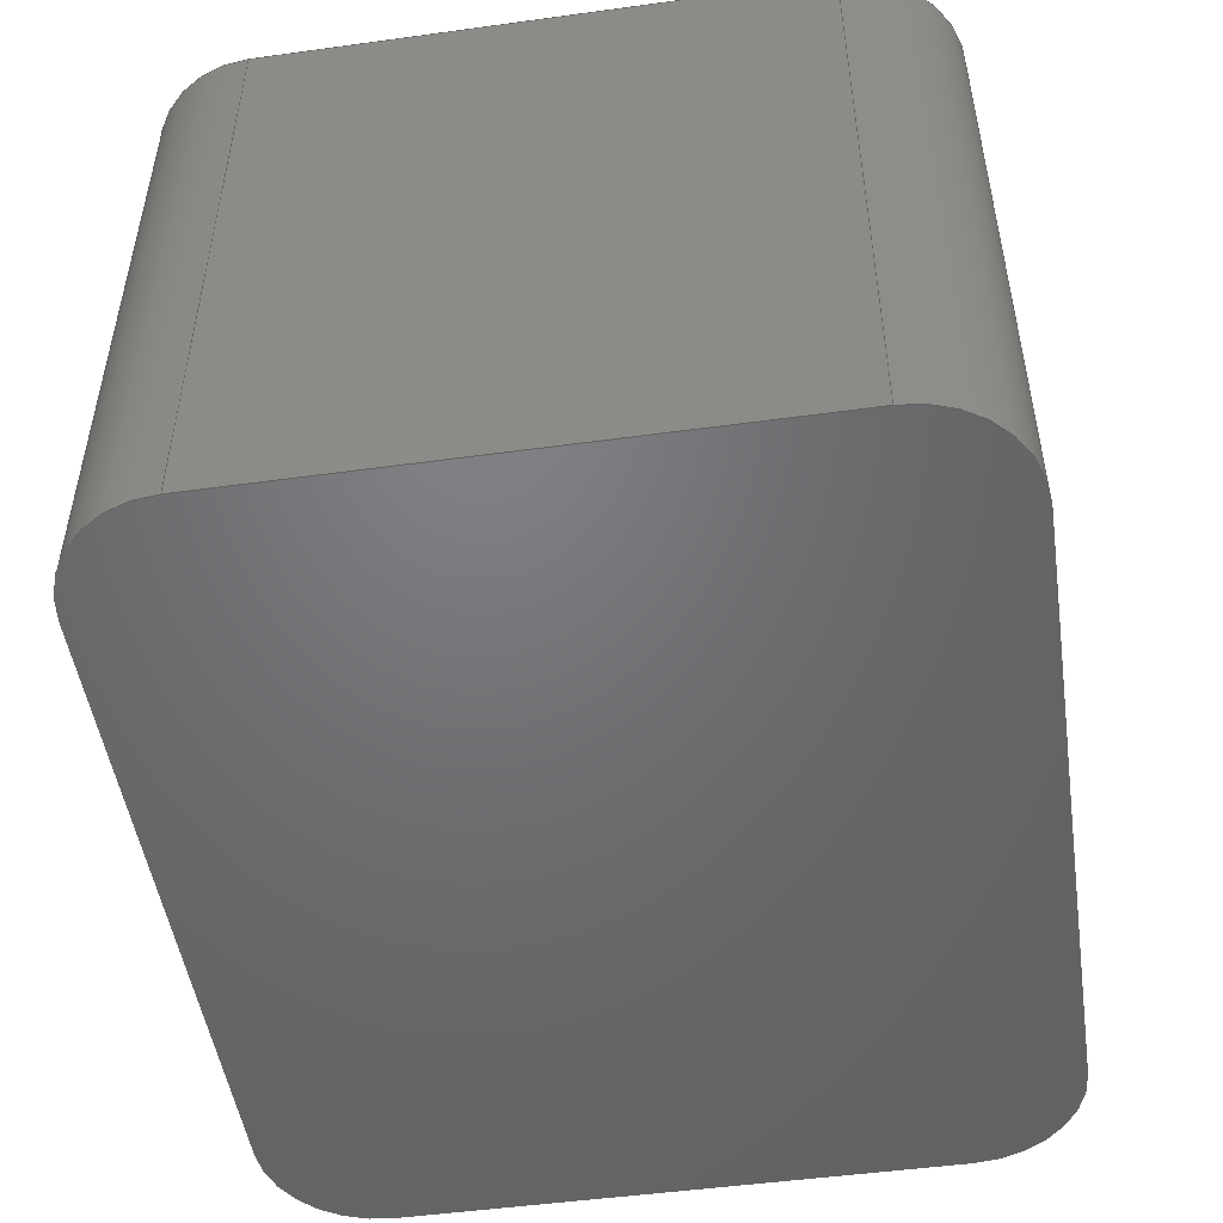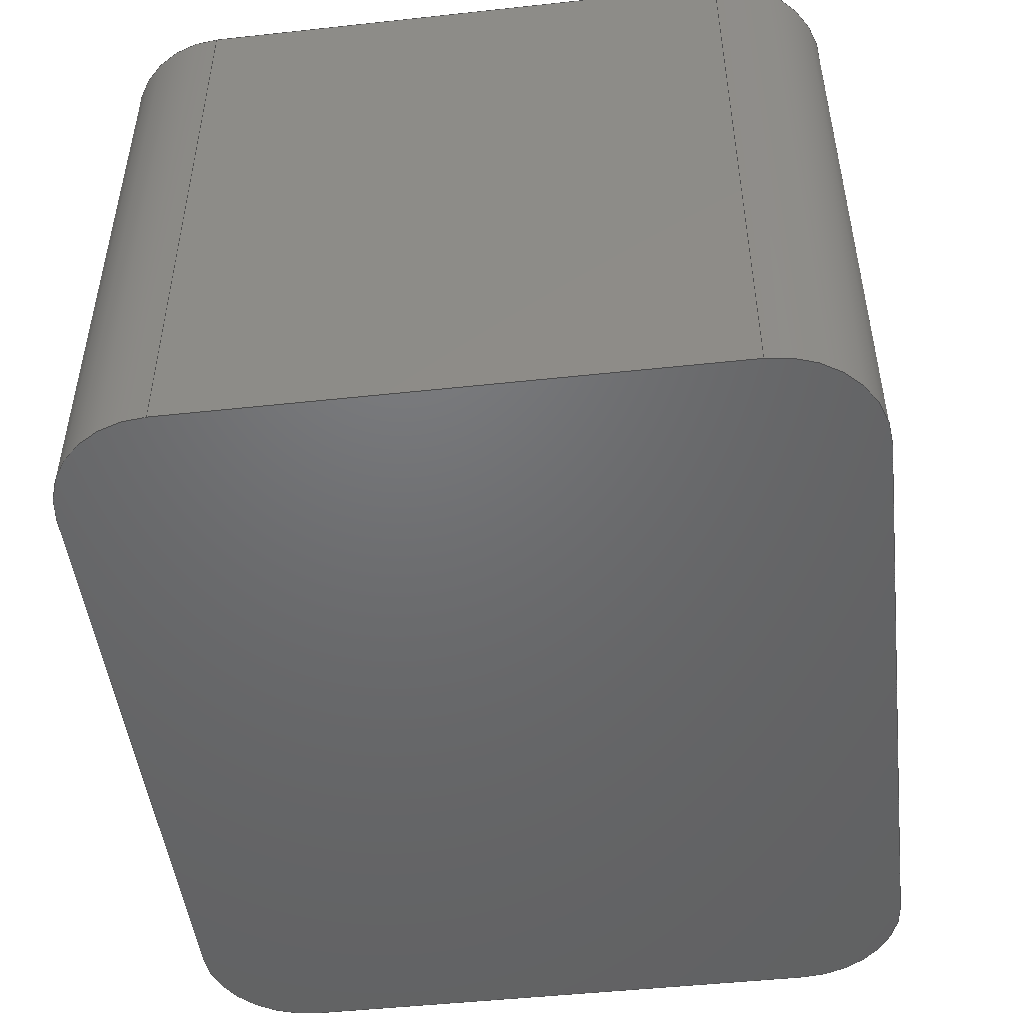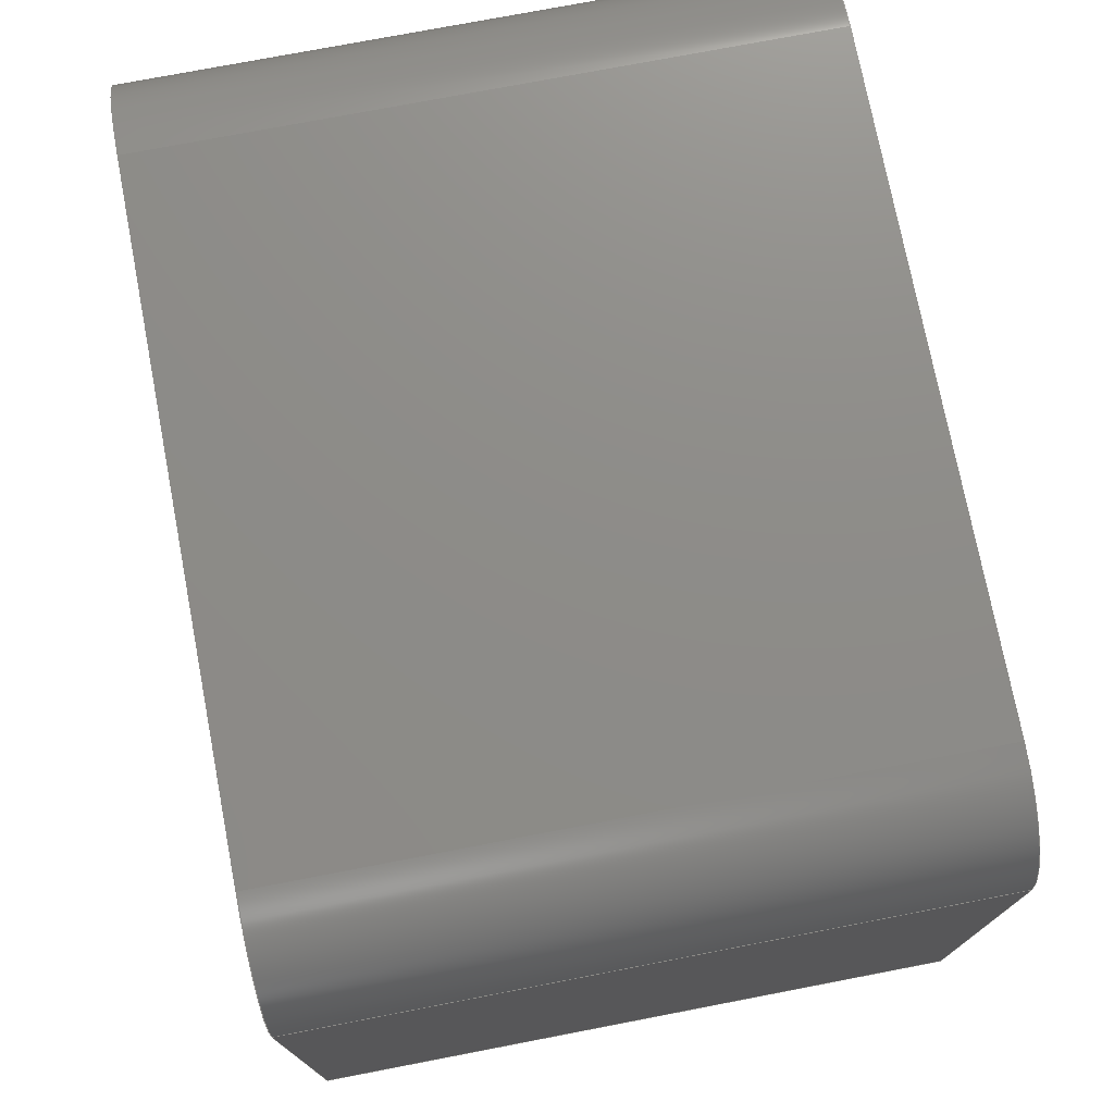
<metadata>
{"format":"step","ext":"step","renderer":"f3d","projection":"perspective","resolution":1024,"background":"white","views":[{"elev":-49.8,"azim":-81.4,"up":"+Y"},{"elev":-48.6,"azim":96.9,"up":"+Y"},{"elev":74.9,"azim":79.1,"up":"+Z"}]}
</metadata>
<code>
ISO-10303-21;
DATA;
#1=PROPERTY_DEFINITION_REPRESENTATION(#5,#3);
#2=PROPERTY_DEFINITION_REPRESENTATION(#6,#4);
#3=REPRESENTATION('',(#7),#380);
#4=REPRESENTATION('',(#8),#380);
#5=PROPERTY_DEFINITION('pmi validation property','',#385);
#6=PROPERTY_DEFINITION('pmi validation property','',#385);
#7=VALUE_REPRESENTATION_ITEM('number of annotations',COUNT_MEASURE(0));
#8=VALUE_REPRESENTATION_ITEM('number of views',COUNT_MEASURE(0));
#9=SHAPE_REPRESENTATION_RELATIONSHIP('','',#254,#10);
#10=ADVANCED_BREP_SHAPE_REPRESENTATION('',(#252),#380);
#11=CYLINDRICAL_SURFACE('',#266,0.5);
#12=CYLINDRICAL_SURFACE('',#268,0.5);
#13=CYLINDRICAL_SURFACE('',#270,0.5);
#14=CYLINDRICAL_SURFACE('',#272,0.5);
#15=LINE('',#333,#31);
#16=LINE('',#337,#32);
#17=LINE('',#341,#33);
#18=LINE('',#345,#34);
#19=LINE('',#350,#35);
#20=LINE('',#354,#36);
#21=LINE('',#358,#37);
#22=LINE('',#362,#38);
#23=LINE('',#364,#39);
#24=LINE('',#365,#40);
#25=LINE('',#367,#41);
#26=LINE('',#369,#42);
#27=LINE('',#371,#43);
#28=LINE('',#373,#44);
#29=LINE('',#375,#45);
#30=LINE('',#377,#46);
#31=VECTOR('',#280,1000);
#32=VECTOR('',#283,1000);
#33=VECTOR('',#286,1000);
#34=VECTOR('',#289,1000);
#35=VECTOR('',#294,1000);
#36=VECTOR('',#297,1000);
#37=VECTOR('',#300,1000);
#38=VECTOR('',#303,1000);
#39=VECTOR('',#306,1000);
#40=VECTOR('',#307,1000);
#41=VECTOR('',#310,1000);
#42=VECTOR('',#313,1000);
#43=VECTOR('',#316,1000);
#44=VECTOR('',#319,1000);
#45=VECTOR('',#322,1000);
#46=VECTOR('',#325,1000);
#47=ORIENTED_EDGE('',*,*,#95,.T.);
#48=ORIENTED_EDGE('',*,*,#96,.T.);
#49=ORIENTED_EDGE('',*,*,#97,.T.);
#50=ORIENTED_EDGE('',*,*,#98,.T.);
#51=ORIENTED_EDGE('',*,*,#99,.T.);
#52=ORIENTED_EDGE('',*,*,#100,.T.);
#53=ORIENTED_EDGE('',*,*,#101,.T.);
#54=ORIENTED_EDGE('',*,*,#102,.T.);
#55=ORIENTED_EDGE('',*,*,#103,.F.);
#56=ORIENTED_EDGE('',*,*,#104,.F.);
#57=ORIENTED_EDGE('',*,*,#105,.F.);
#58=ORIENTED_EDGE('',*,*,#106,.F.);
#59=ORIENTED_EDGE('',*,*,#107,.F.);
#60=ORIENTED_EDGE('',*,*,#108,.F.);
#61=ORIENTED_EDGE('',*,*,#109,.F.);
#62=ORIENTED_EDGE('',*,*,#110,.F.);
#63=ORIENTED_EDGE('',*,*,#101,.F.);
#64=ORIENTED_EDGE('',*,*,#111,.F.);
#65=ORIENTED_EDGE('',*,*,#105,.T.);
#66=ORIENTED_EDGE('',*,*,#112,.T.);
#67=ORIENTED_EDGE('',*,*,#100,.F.);
#68=ORIENTED_EDGE('',*,*,#113,.F.);
#69=ORIENTED_EDGE('',*,*,#106,.T.);
#70=ORIENTED_EDGE('',*,*,#111,.T.);
#71=ORIENTED_EDGE('',*,*,#99,.F.);
#72=ORIENTED_EDGE('',*,*,#114,.F.);
#73=ORIENTED_EDGE('',*,*,#107,.T.);
#74=ORIENTED_EDGE('',*,*,#113,.T.);
#75=ORIENTED_EDGE('',*,*,#98,.F.);
#76=ORIENTED_EDGE('',*,*,#115,.F.);
#77=ORIENTED_EDGE('',*,*,#108,.T.);
#78=ORIENTED_EDGE('',*,*,#114,.T.);
#79=ORIENTED_EDGE('',*,*,#97,.F.);
#80=ORIENTED_EDGE('',*,*,#116,.F.);
#81=ORIENTED_EDGE('',*,*,#109,.T.);
#82=ORIENTED_EDGE('',*,*,#115,.T.);
#83=ORIENTED_EDGE('',*,*,#96,.F.);
#84=ORIENTED_EDGE('',*,*,#117,.F.);
#85=ORIENTED_EDGE('',*,*,#110,.T.);
#86=ORIENTED_EDGE('',*,*,#116,.T.);
#87=ORIENTED_EDGE('',*,*,#95,.F.);
#88=ORIENTED_EDGE('',*,*,#118,.F.);
#89=ORIENTED_EDGE('',*,*,#103,.T.);
#90=ORIENTED_EDGE('',*,*,#117,.T.);
#91=ORIENTED_EDGE('',*,*,#102,.F.);
#92=ORIENTED_EDGE('',*,*,#112,.F.);
#93=ORIENTED_EDGE('',*,*,#104,.T.);
#94=ORIENTED_EDGE('',*,*,#118,.T.);
#95=EDGE_CURVE('',#119,#120,#135,.T.);
#96=EDGE_CURVE('',#120,#121,#15,.T.);
#97=EDGE_CURVE('',#121,#122,#136,.T.);
#98=EDGE_CURVE('',#122,#123,#16,.T.);
#99=EDGE_CURVE('',#123,#124,#137,.T.);
#100=EDGE_CURVE('',#124,#125,#17,.T.);
#101=EDGE_CURVE('',#125,#126,#138,.T.);
#102=EDGE_CURVE('',#126,#119,#18,.T.);
#103=EDGE_CURVE('',#127,#128,#139,.T.);
#104=EDGE_CURVE('',#129,#127,#19,.T.);
#105=EDGE_CURVE('',#130,#129,#140,.T.);
#106=EDGE_CURVE('',#131,#130,#20,.T.);
#107=EDGE_CURVE('',#132,#131,#141,.T.);
#108=EDGE_CURVE('',#133,#132,#21,.T.);
#109=EDGE_CURVE('',#134,#133,#142,.T.);
#110=EDGE_CURVE('',#128,#134,#22,.T.);
#111=EDGE_CURVE('',#130,#125,#23,.T.);
#112=EDGE_CURVE('',#129,#126,#24,.T.);
#113=EDGE_CURVE('',#131,#124,#25,.T.);
#114=EDGE_CURVE('',#132,#123,#26,.T.);
#115=EDGE_CURVE('',#133,#122,#27,.T.);
#116=EDGE_CURVE('',#134,#121,#28,.T.);
#117=EDGE_CURVE('',#128,#120,#29,.T.);
#118=EDGE_CURVE('',#127,#119,#30,.T.);
#119=VERTEX_POINT('',#331);
#120=VERTEX_POINT('',#332);
#121=VERTEX_POINT('',#334);
#122=VERTEX_POINT('',#336);
#123=VERTEX_POINT('',#338);
#124=VERTEX_POINT('',#340);
#125=VERTEX_POINT('',#342);
#126=VERTEX_POINT('',#344);
#127=VERTEX_POINT('',#348);
#128=VERTEX_POINT('',#349);
#129=VERTEX_POINT('',#351);
#130=VERTEX_POINT('',#353);
#131=VERTEX_POINT('',#355);
#132=VERTEX_POINT('',#357);
#133=VERTEX_POINT('',#359);
#134=VERTEX_POINT('',#361);
#135=CIRCLE('',#257,0.5);
#136=CIRCLE('',#258,0.5);
#137=CIRCLE('',#259,0.5);
#138=CIRCLE('',#260,0.5);
#139=CIRCLE('',#262,0.5);
#140=CIRCLE('',#263,0.5);
#141=CIRCLE('',#264,0.5);
#142=CIRCLE('',#265,0.5);
#143=EDGE_LOOP('',(#47,#48,#49,#50,#51,#52,#53,#54));
#144=EDGE_LOOP('',(#55,#56,#57,#58,#59,#60,#61,#62));
#145=EDGE_LOOP('',(#63,#64,#65,#66));
#146=EDGE_LOOP('',(#67,#68,#69,#70));
#147=EDGE_LOOP('',(#71,#72,#73,#74));
#148=EDGE_LOOP('',(#75,#76,#77,#78));
#149=EDGE_LOOP('',(#79,#80,#81,#82));
#150=EDGE_LOOP('',(#83,#84,#85,#86));
#151=EDGE_LOOP('',(#87,#88,#89,#90));
#152=EDGE_LOOP('',(#91,#92,#93,#94));
#153=FACE_BOUND('',#143,.T.);
#154=FACE_BOUND('',#144,.T.);
#155=FACE_BOUND('',#145,.T.);
#156=FACE_BOUND('',#146,.T.);
#157=FACE_BOUND('',#147,.T.);
#158=FACE_BOUND('',#148,.T.);
#159=FACE_BOUND('',#149,.T.);
#160=FACE_BOUND('',#150,.T.);
#161=FACE_BOUND('',#151,.T.);
#162=FACE_BOUND('',#152,.T.);
#163=PLANE('',#256);
#164=PLANE('',#261);
#165=PLANE('',#267);
#166=PLANE('',#269);
#167=PLANE('',#271);
#168=PLANE('',#273);
#169=STYLED_ITEM('',(#179),#241);
#170=STYLED_ITEM('',(#180),#242);
#171=STYLED_ITEM('',(#181),#243);
#172=STYLED_ITEM('',(#182),#244);
#173=STYLED_ITEM('',(#183),#245);
#174=STYLED_ITEM('',(#184),#246);
#175=STYLED_ITEM('',(#185),#247);
#176=STYLED_ITEM('',(#186),#248);
#177=STYLED_ITEM('',(#187),#249);
#178=STYLED_ITEM('',(#188),#250);
#179=PRESENTATION_STYLE_ASSIGNMENT((#189));
#180=PRESENTATION_STYLE_ASSIGNMENT((#190));
#181=PRESENTATION_STYLE_ASSIGNMENT((#191));
#182=PRESENTATION_STYLE_ASSIGNMENT((#192));
#183=PRESENTATION_STYLE_ASSIGNMENT((#193));
#184=PRESENTATION_STYLE_ASSIGNMENT((#194));
#185=PRESENTATION_STYLE_ASSIGNMENT((#195));
#186=PRESENTATION_STYLE_ASSIGNMENT((#196));
#187=PRESENTATION_STYLE_ASSIGNMENT((#197));
#188=PRESENTATION_STYLE_ASSIGNMENT((#198));
#189=SURFACE_STYLE_USAGE(.BOTH.,#199);
#190=SURFACE_STYLE_USAGE(.BOTH.,#200);
#191=SURFACE_STYLE_USAGE(.BOTH.,#201);
#192=SURFACE_STYLE_USAGE(.BOTH.,#202);
#193=SURFACE_STYLE_USAGE(.BOTH.,#203);
#194=SURFACE_STYLE_USAGE(.BOTH.,#204);
#195=SURFACE_STYLE_USAGE(.BOTH.,#205);
#196=SURFACE_STYLE_USAGE(.BOTH.,#206);
#197=SURFACE_STYLE_USAGE(.BOTH.,#207);
#198=SURFACE_STYLE_USAGE(.BOTH.,#208);
#199=SURFACE_SIDE_STYLE('',(#209));
#200=SURFACE_SIDE_STYLE('',(#210));
#201=SURFACE_SIDE_STYLE('',(#211));
#202=SURFACE_SIDE_STYLE('',(#212));
#203=SURFACE_SIDE_STYLE('',(#213));
#204=SURFACE_SIDE_STYLE('',(#214));
#205=SURFACE_SIDE_STYLE('',(#215));
#206=SURFACE_SIDE_STYLE('',(#216));
#207=SURFACE_SIDE_STYLE('',(#217));
#208=SURFACE_SIDE_STYLE('',(#218));
#209=SURFACE_STYLE_FILL_AREA(#219);
#210=SURFACE_STYLE_FILL_AREA(#220);
#211=SURFACE_STYLE_FILL_AREA(#221);
#212=SURFACE_STYLE_FILL_AREA(#222);
#213=SURFACE_STYLE_FILL_AREA(#223);
#214=SURFACE_STYLE_FILL_AREA(#224);
#215=SURFACE_STYLE_FILL_AREA(#225);
#216=SURFACE_STYLE_FILL_AREA(#226);
#217=SURFACE_STYLE_FILL_AREA(#227);
#218=SURFACE_STYLE_FILL_AREA(#228);
#219=FILL_AREA_STYLE('',(#229));
#220=FILL_AREA_STYLE('',(#230));
#221=FILL_AREA_STYLE('',(#231));
#222=FILL_AREA_STYLE('',(#232));
#223=FILL_AREA_STYLE('',(#233));
#224=FILL_AREA_STYLE('',(#234));
#225=FILL_AREA_STYLE('',(#235));
#226=FILL_AREA_STYLE('',(#236));
#227=FILL_AREA_STYLE('',(#237));
#228=FILL_AREA_STYLE('',(#238));
#229=FILL_AREA_STYLE_COLOUR('',#239);
#230=FILL_AREA_STYLE_COLOUR('',#239);
#231=FILL_AREA_STYLE_COLOUR('',#240);
#232=FILL_AREA_STYLE_COLOUR('',#240);
#233=FILL_AREA_STYLE_COLOUR('',#240);
#234=FILL_AREA_STYLE_COLOUR('',#240);
#235=FILL_AREA_STYLE_COLOUR('',#240);
#236=FILL_AREA_STYLE_COLOUR('',#240);
#237=FILL_AREA_STYLE_COLOUR('',#240);
#238=FILL_AREA_STYLE_COLOUR('',#240);
#239=COLOUR_RGB('',0.507,0.5316,0.55);
#240=COLOUR_RGB('',0.6902,0.6902,0.6902);
#241=ADVANCED_FACE('',(#153),#163,.T.);
#242=ADVANCED_FACE('',(#154),#164,.F.);
#243=ADVANCED_FACE('',(#155),#11,.T.);
#244=ADVANCED_FACE('',(#156),#165,.T.);
#245=ADVANCED_FACE('',(#157),#12,.T.);
#246=ADVANCED_FACE('',(#158),#166,.T.);
#247=ADVANCED_FACE('',(#159),#13,.T.);
#248=ADVANCED_FACE('',(#160),#167,.T.);
#249=ADVANCED_FACE('',(#161),#14,.T.);
#250=ADVANCED_FACE('',(#162),#168,.T.);
#251=CLOSED_SHELL('',(#241,#242,#243,#244,#245,#246,#247,#248,#249,#250));
#252=MANIFOLD_SOLID_BREP('Surface-Film',#251);
#253=SHAPE_DEFINITION_REPRESENTATION(#385,#254);
#254=SHAPE_REPRESENTATION('H_Wurth_WE-SMGS_3029040030035',(#255),#380);
#255=AXIS2_PLACEMENT_3D('',#328,#274,#275);
#256=AXIS2_PLACEMENT_3D('',#329,#276,#277);
#257=AXIS2_PLACEMENT_3D('',#330,#278,#279);
#258=AXIS2_PLACEMENT_3D('',#335,#281,#282);
#259=AXIS2_PLACEMENT_3D('',#339,#284,#285);
#260=AXIS2_PLACEMENT_3D('',#343,#287,#288);
#261=AXIS2_PLACEMENT_3D('',#346,#290,#291);
#262=AXIS2_PLACEMENT_3D('',#347,#292,#293);
#263=AXIS2_PLACEMENT_3D('',#352,#295,#296);
#264=AXIS2_PLACEMENT_3D('',#356,#298,#299);
#265=AXIS2_PLACEMENT_3D('',#360,#301,#302);
#266=AXIS2_PLACEMENT_3D('',#363,#304,#305);
#267=AXIS2_PLACEMENT_3D('',#366,#308,#309);
#268=AXIS2_PLACEMENT_3D('',#368,#311,#312);
#269=AXIS2_PLACEMENT_3D('',#370,#314,#315);
#270=AXIS2_PLACEMENT_3D('',#372,#317,#318);
#271=AXIS2_PLACEMENT_3D('',#374,#320,#321);
#272=AXIS2_PLACEMENT_3D('',#376,#323,#324);
#273=AXIS2_PLACEMENT_3D('',#378,#326,#327);
#274=DIRECTION('',(0,0,1));
#275=DIRECTION('',(1,0,0));
#276=DIRECTION('',(0,1,0));
#277=DIRECTION('',(0,0,1));
#278=DIRECTION('',(0,1,0));
#279=DIRECTION('',(1,0,0));
#280=DIRECTION('',(0,0,1));
#281=DIRECTION('',(0,1,0));
#282=DIRECTION('',(1,0,0));
#283=DIRECTION('',(1,0,1.446e-16));
#284=DIRECTION('',(0,1,0));
#285=DIRECTION('',(-1,0,0));
#286=DIRECTION('',(3.469e-16,0,-1));
#287=DIRECTION('',(0,1,0));
#288=DIRECTION('',(1,0,0));
#289=DIRECTION('',(-1,0,-1.225e-16));
#290=DIRECTION('',(0,1,0));
#291=DIRECTION('',(0,0,1));
#292=DIRECTION('',(0,1,0));
#293=DIRECTION('',(1,0,0));
#294=DIRECTION('',(-1,0,-1.225e-16));
#295=DIRECTION('',(0,1,0));
#296=DIRECTION('',(1,0,0));
#297=DIRECTION('',(3.469e-16,0,-1));
#298=DIRECTION('',(0,1,0));
#299=DIRECTION('',(-1,0,0));
#300=DIRECTION('',(1,0,1.446e-16));
#301=DIRECTION('',(0,1,0));
#302=DIRECTION('',(1,0,0));
#303=DIRECTION('',(0,0,1));
#304=DIRECTION('',(0,-1,0));
#305=DIRECTION('',(0,0,1));
#306=DIRECTION('',(0,1,0));
#307=DIRECTION('',(0,1,0));
#308=DIRECTION('',(1,0,3.469e-16));
#309=DIRECTION('',(3.469e-16,0,-1));
#310=DIRECTION('',(0,1,0));
#311=DIRECTION('',(0,-1,0));
#312=DIRECTION('',(0,0,1));
#313=DIRECTION('',(0,1,0));
#314=DIRECTION('',(-1.446e-16,0,1));
#315=DIRECTION('',(1,0,1.446e-16));
#316=DIRECTION('',(0,1,0));
#317=DIRECTION('',(0,-1,0));
#318=DIRECTION('',(0,0,1));
#319=DIRECTION('',(0,1,0));
#320=DIRECTION('',(-1,0,0));
#321=DIRECTION('',(0,0,1));
#322=DIRECTION('',(0,1,0));
#323=DIRECTION('',(0,-1,0));
#324=DIRECTION('',(0,0,1));
#325=DIRECTION('',(0,1,0));
#326=DIRECTION('',(1.225e-16,0,-1));
#327=DIRECTION('',(-1,0,-1.225e-16));
#328=CARTESIAN_POINT('',(0,0,0));
#329=CARTESIAN_POINT('',(-1.5,1.5,0.5));
#330=CARTESIAN_POINT('',(-1.5,1.5,0.5));
#331=CARTESIAN_POINT('',(-1.5,1.5,-6.505e-16));
#332=CARTESIAN_POINT('',(-2,1.5,0.5));
#333=CARTESIAN_POINT('',(-2,1.5,0.5));
#334=CARTESIAN_POINT('',(-2,1.5,3));
#335=CARTESIAN_POINT('',(-1.5,1.5,3));
#336=CARTESIAN_POINT('',(-1.5,1.5,3.5));
#337=CARTESIAN_POINT('',(-1.5,1.5,3.5));
#338=CARTESIAN_POINT('',(1.5,1.5,3.5));
#339=CARTESIAN_POINT('',(1.5,1.5,3));
#340=CARTESIAN_POINT('',(2,1.5,3));
#341=CARTESIAN_POINT('',(2,1.5,3));
#342=CARTESIAN_POINT('',(2,1.5,0.5));
#343=CARTESIAN_POINT('',(1.5,1.5,0.5));
#344=CARTESIAN_POINT('',(1.5,1.5,-1.084e-16));
#345=CARTESIAN_POINT('',(1.5,1.5,-2.831e-16));
#346=CARTESIAN_POINT('',(-1.5,-1.5,0.5));
#347=CARTESIAN_POINT('',(-1.5,-1.5,0.5));
#348=CARTESIAN_POINT('',(-1.5,-1.5,-6.505e-16));
#349=CARTESIAN_POINT('',(-2,-1.5,0.5));
#350=CARTESIAN_POINT('',(1.5,-1.5,-2.831e-16));
#351=CARTESIAN_POINT('',(1.5,-1.5,-1.084e-16));
#352=CARTESIAN_POINT('',(1.5,-1.5,0.5));
#353=CARTESIAN_POINT('',(2,-1.5,0.5));
#354=CARTESIAN_POINT('',(2,-1.5,3));
#355=CARTESIAN_POINT('',(2,-1.5,3));
#356=CARTESIAN_POINT('',(1.5,-1.5,3));
#357=CARTESIAN_POINT('',(1.5,-1.5,3.5));
#358=CARTESIAN_POINT('',(-1.5,-1.5,3.5));
#359=CARTESIAN_POINT('',(-1.5,-1.5,3.5));
#360=CARTESIAN_POINT('',(-1.5,-1.5,3));
#361=CARTESIAN_POINT('',(-2,-1.5,3));
#362=CARTESIAN_POINT('',(-2,-1.5,0.5));
#363=CARTESIAN_POINT('',(1.5,-1.5,0.5));
#364=CARTESIAN_POINT('',(2,-1.5,0.5));
#365=CARTESIAN_POINT('',(1.5,-1.5,-1.084e-16));
#366=CARTESIAN_POINT('',(2,-1.5,3));
#367=CARTESIAN_POINT('',(2,-1.5,3));
#368=CARTESIAN_POINT('',(1.5,-1.5,3));
#369=CARTESIAN_POINT('',(1.5,-1.5,3.5));
#370=CARTESIAN_POINT('',(-1.5,-1.5,3.5));
#371=CARTESIAN_POINT('',(-1.5,-1.5,3.5));
#372=CARTESIAN_POINT('',(-1.5,-1.5,3));
#373=CARTESIAN_POINT('',(-2,-1.5,3));
#374=CARTESIAN_POINT('',(-2,-1.5,0.5));
#375=CARTESIAN_POINT('',(-2,-1.5,0.5));
#376=CARTESIAN_POINT('',(-1.5,-1.5,0.5));
#377=CARTESIAN_POINT('',(-1.5,-1.5,-6.505e-16));
#378=CARTESIAN_POINT('',(1.5,-1.5,-2.831e-16));
#379=MECHANICAL_DESIGN_GEOMETRIC_PRESENTATION_REPRESENTATION('',(#169,#170,
#171,#172,#173,#174,#175,#176,#177,#178),#380);
#380=(
GEOMETRIC_REPRESENTATION_CONTEXT(3)
GLOBAL_UNCERTAINTY_ASSIGNED_CONTEXT((#381))
GLOBAL_UNIT_ASSIGNED_CONTEXT((#384,#383,#382))
REPRESENTATION_CONTEXT('H_Wurth_WE-SMGS_3029040030035',
'TOP_LEVEL_ASSEMBLY_PART')
);
#381=UNCERTAINTY_MEASURE_WITH_UNIT(LENGTH_MEASURE(0.005),#384,
'DISTANCE_ACCURACY_VALUE','Maximum Tolerance applied to model');
#382=(
NAMED_UNIT(*)
SI_UNIT($,.STERADIAN.)
SOLID_ANGLE_UNIT()
);
#383=(
NAMED_UNIT(*)
PLANE_ANGLE_UNIT()
SI_UNIT($,.RADIAN.)
);
#384=(
LENGTH_UNIT()
NAMED_UNIT(*)
SI_UNIT(.MILLI.,.METRE.)
);
#385=PRODUCT_DEFINITION_SHAPE('','',#386);
#386=PRODUCT_DEFINITION('','',#388,#387);
#387=PRODUCT_DEFINITION_CONTEXT('',#394,'design');
#388=PRODUCT_DEFINITION_FORMATION_WITH_SPECIFIED_SOURCE('','',#390,
 .NOT_KNOWN.);
#389=PRODUCT_RELATED_PRODUCT_CATEGORY('','',(#390));
#390=PRODUCT('H_Wurth_WE-SMGS_3029040030035',
'H_Wurth_WE-SMGS_3029040030035','H_Wurth_WE-SMGS_3029040030035',(#392));
#391=PRODUCT_CATEGORY('','');
#392=PRODUCT_CONTEXT('',#394,'mechanical');
#393=APPLICATION_PROTOCOL_DEFINITION('international standard',
'automotive_design',2010,#394);
#394=APPLICATION_CONTEXT(
'core data for automotive mechanical design processes');
ENDSEC;
END-ISO-10303-21;

</code>
